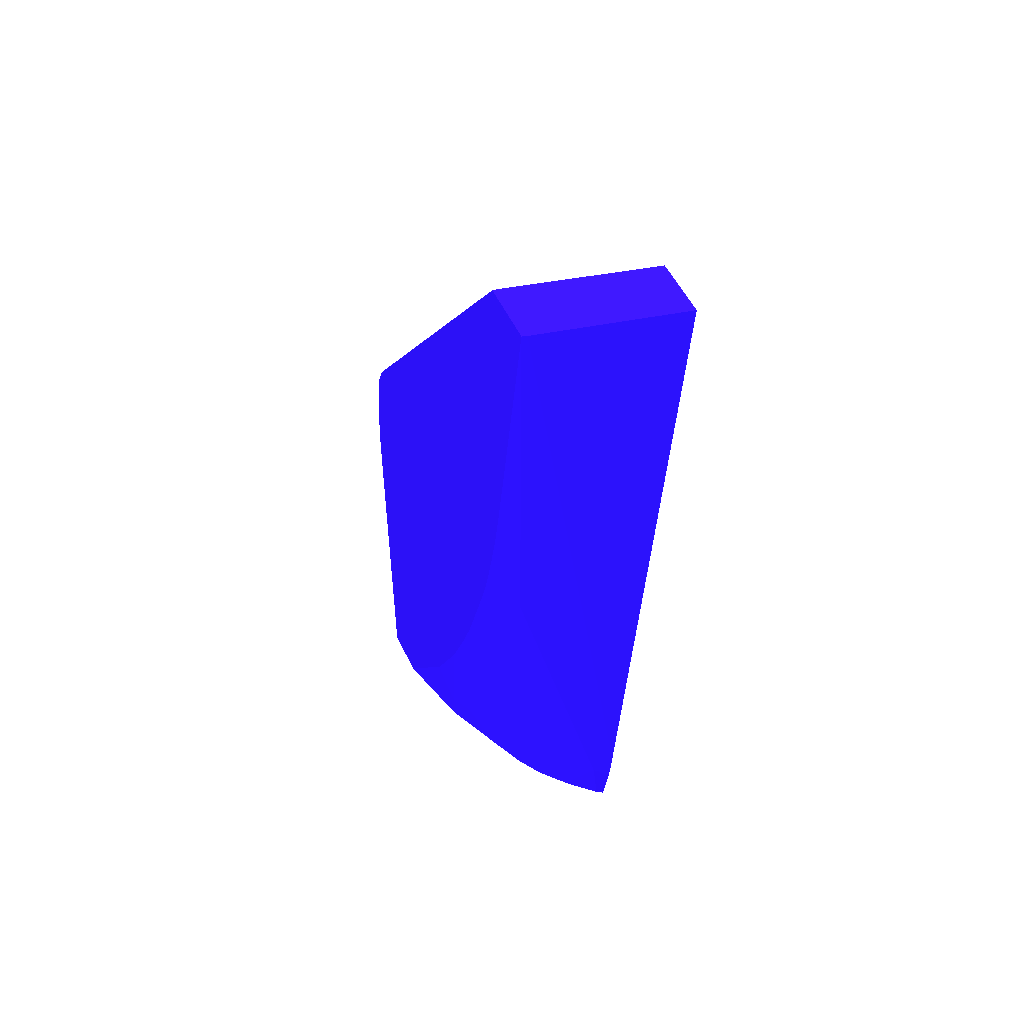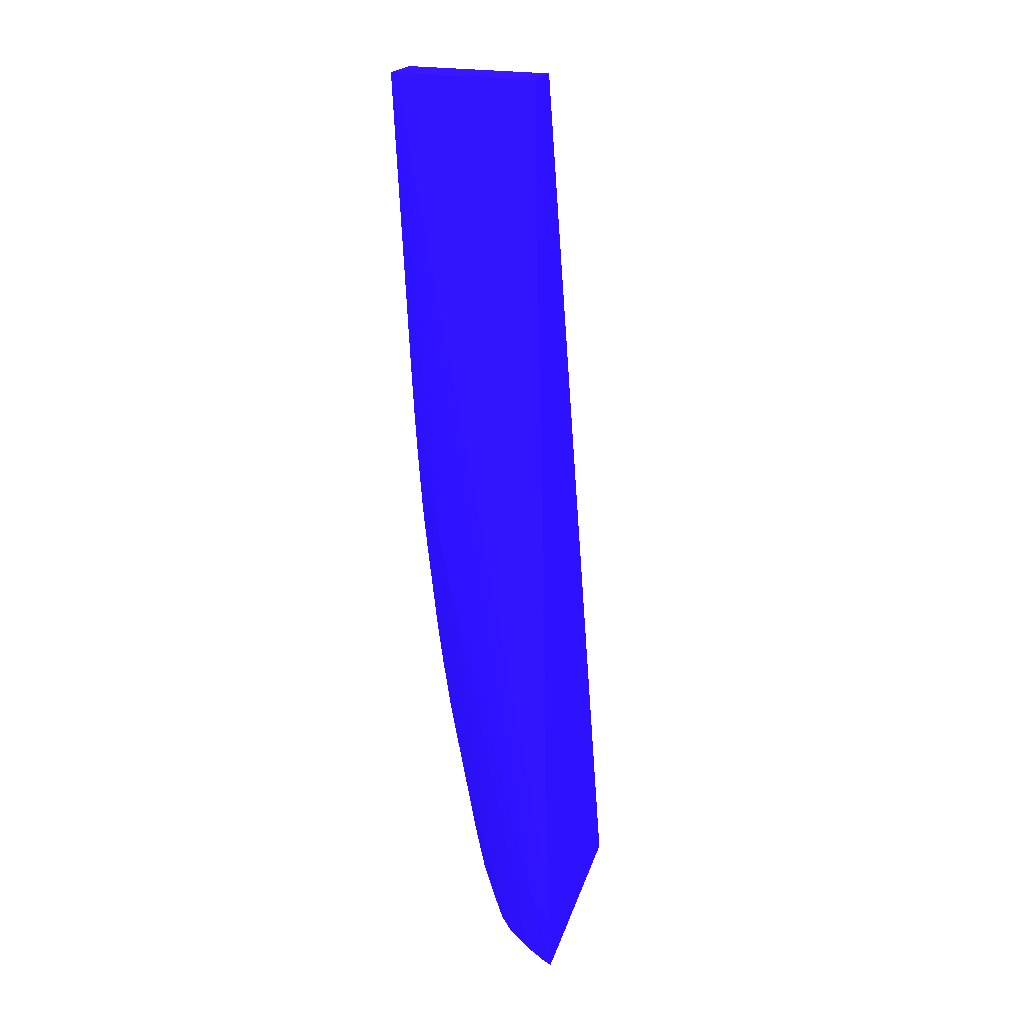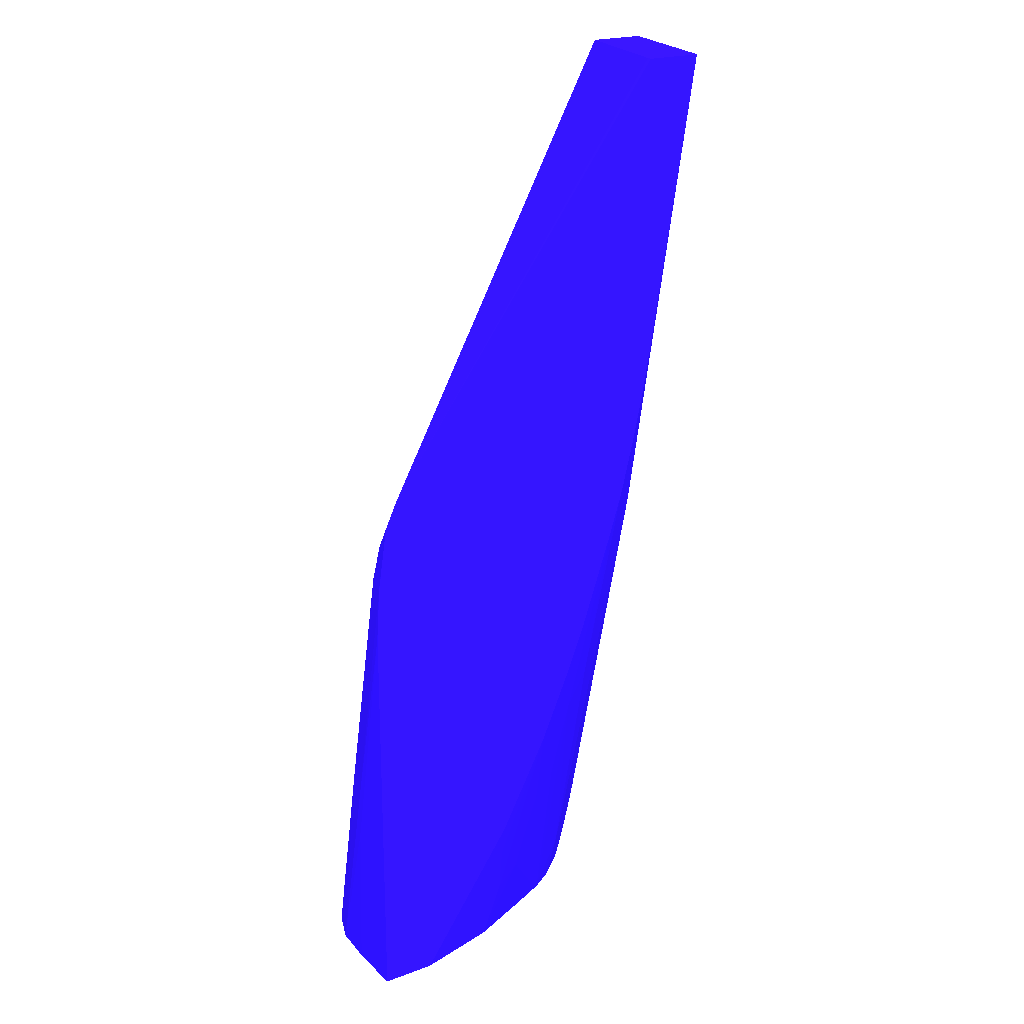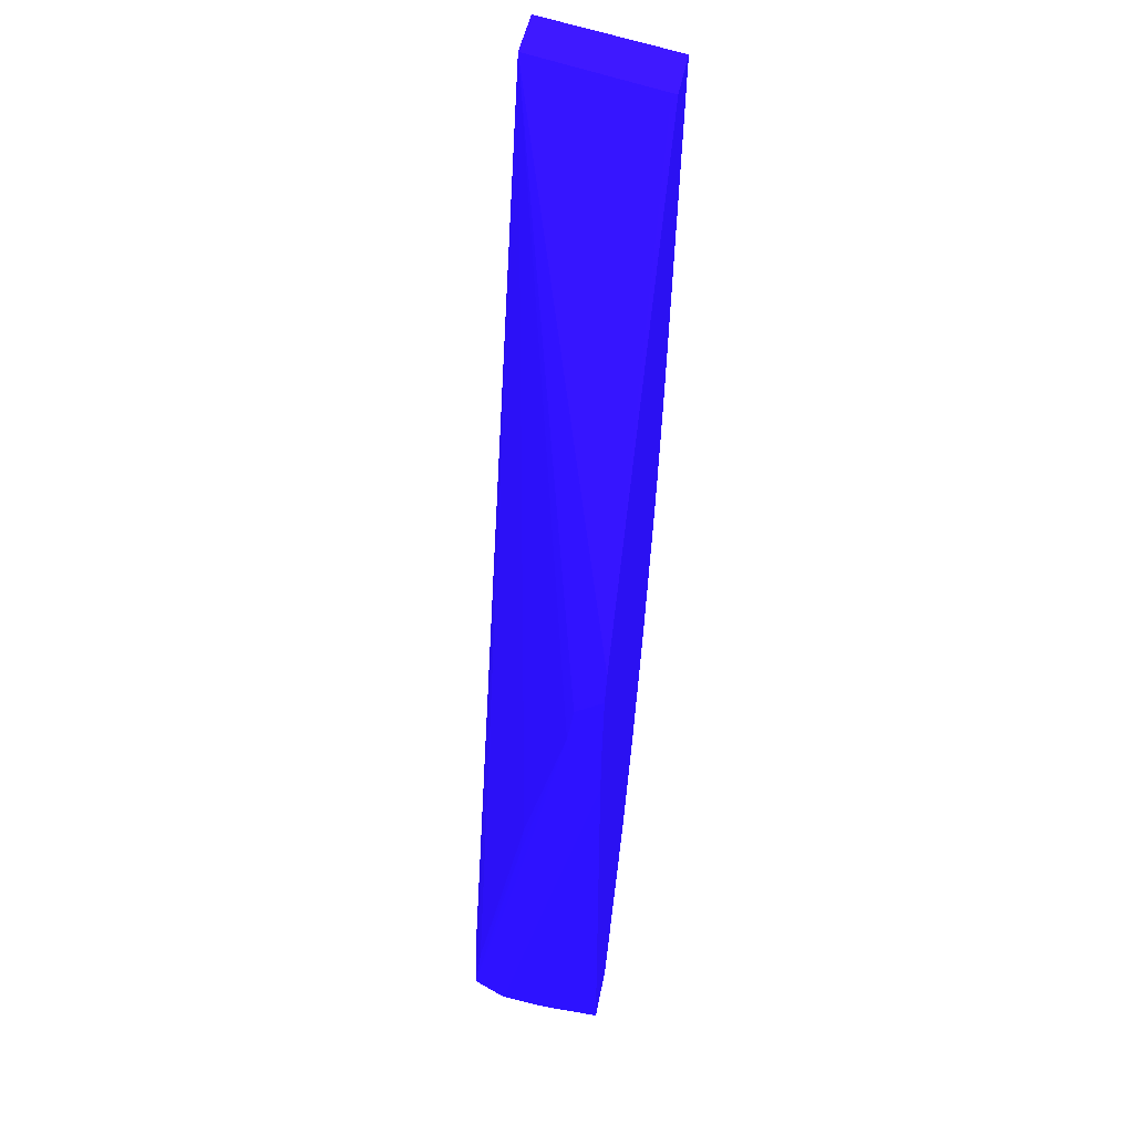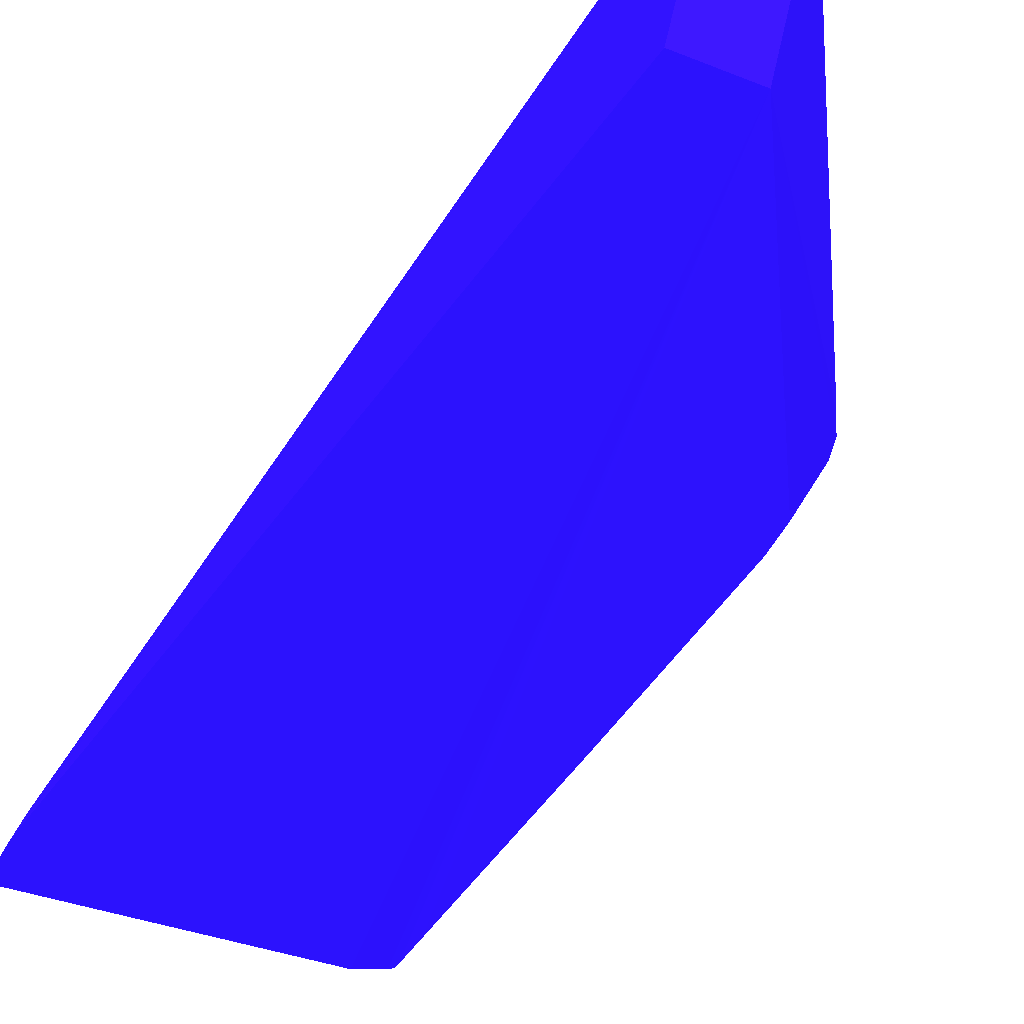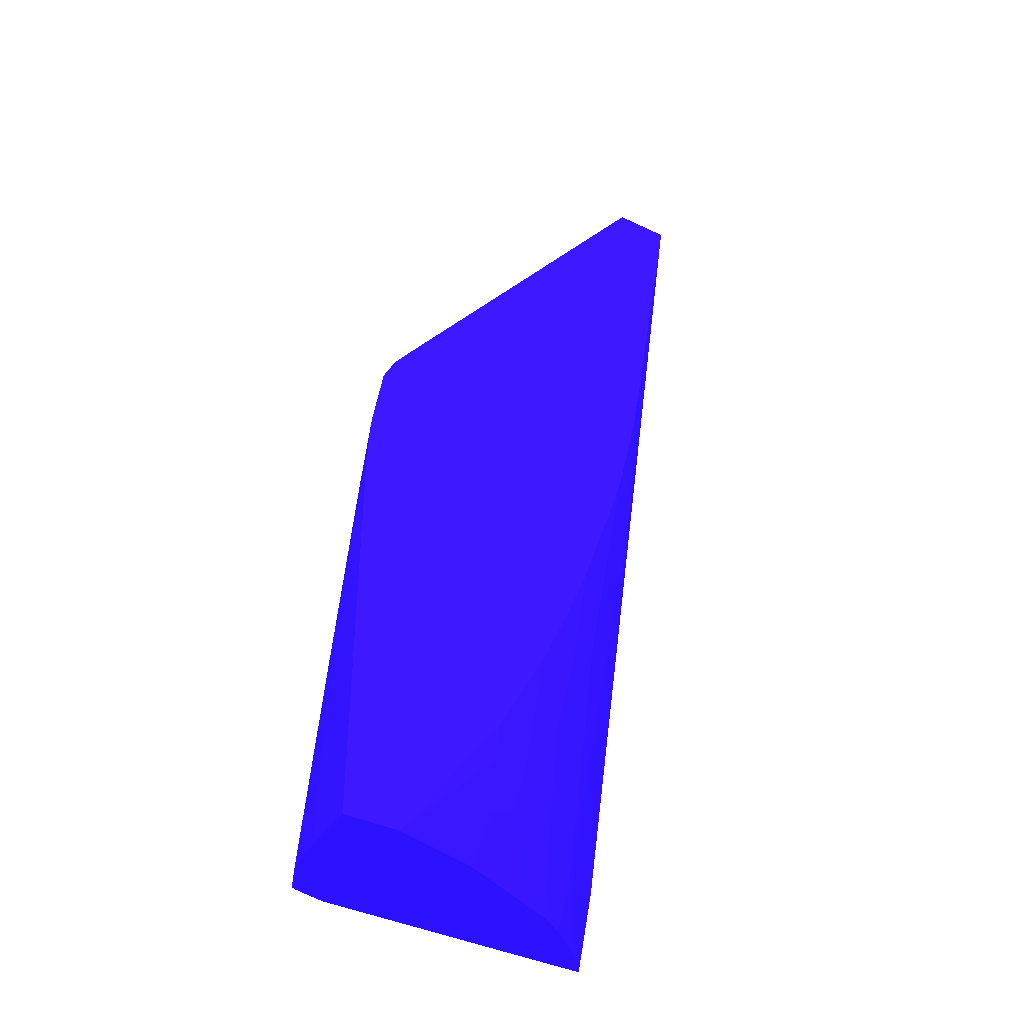
<metadata>
{"format":"obj","ext":"obj","renderer":"f3d","projection":"perspective","resolution":1024,"background":"white","views":[{"elev":52.4,"azim":65.2,"up":"+Y"},{"elev":18.8,"azim":103.8,"up":"+Y"},{"elev":21.5,"azim":-33.0,"up":"+Y"},{"elev":48.2,"azim":-79.0,"up":"+Y"},{"elev":-31.1,"azim":149.1,"up":"+Z"},{"elev":-40.6,"azim":-30.3,"up":"+Y"}]}
</metadata>
<code>
v 0.01222 -0.07684 -0.05662 0.1294 0.05098 0.7255
v 0.01223 -0.07684 -0.05693 0.1294 0.05098 0.7255
v 0.01222 -0.07684 -0.05433 0.1294 0.05098 0.7255
v 0.01222 -0.06975 -0.05662 0.1294 0.05098 0.7255
v 0.01237 -0.07684 -0.05887 0.1294 0.05098 0.7255
v 0.01464 -0.07684 -0.05433 0.1294 0.05098 0.7255
v 0.01222 -0.06069 -0.05433 0.1294 0.05098 0.7255
v 0.01228 -0.06749 -0.05662 0.1294 0.05098 0.7255
v 0.01222 -0.06072 -0.05436 0.1294 0.05098 0.7255
v 0.01223 -0.05846 -0.05436 0.1294 0.05098 0.7255
v 0.01239 -0.07652 -0.05887 0.1294 0.05098 0.7255
v 0.01246 -0.07684 -0.05911 0.1294 0.05098 0.7255
v 0.01836 -0.07684 -0.05531 0.1294 0.05098 0.7255
v 0.01846 -0.07652 -0.05527 0.1294 0.05098 0.7255
v 0.01902 -0.07201 -0.05459 0.1294 0.05098 0.7255
v 0.01902 -0.07051 -0.05433 0.1294 0.05098 0.7255
v 0.01223 -0.05844 -0.05433 0.1294 0.05098 0.7255
v 0.01286 -0.06749 -0.05826 0.1294 0.05098 0.7255
v 0.01237 -0.05621 -0.05436 0.1294 0.05098 0.7255
v 0.01281 -0.05846 -0.05614 0.1294 0.05098 0.7255
v 0.01237 -0.05618 -0.05433 0.1294 0.05098 0.7255
v 0.01295 -0.07684 -0.06038 0.1294 0.05098 0.7255
v 0.02131 -0.07684 -0.05663 0.1294 0.05098 0.7255
v 0.02036 -0.07357 -0.0554 0.1294 0.05098 0.7255
v 0.01916 -0.0743 -0.05506 0.1294 0.05098 0.7255
v 0.02128 -0.06619 -0.05433 0.1294 0.05098 0.7255
v 0.01304 -0.06524 -0.05803 0.1294 0.05098 0.7255
v 0.01297 -0.07652 -0.06035 0.1294 0.05098 0.7255
v 0.01295 -0.05621 -0.05589 0.1294 0.05098 0.7255
v 0.0128 -0.05325 -0.05433 0.1294 0.05098 0.7255
v 0.0283 -0.03392 -0.06078 0.1294 0.05098 0.7255
v 0.01319 -0.07684 -0.06047 0.1294 0.05098 0.7255
v 0.02284 -0.07684 -0.05735 0.1294 0.05098 0.7255
v 0.02072 -0.07201 -0.05523 0.1294 0.05098 0.7255
v 0.02298 -0.07684 -0.05741 0.1294 0.05098 0.7255
v 0.02252 -0.06893 -0.05542 0.1294 0.05098 0.7255
v 0.02139 -0.06971 -0.05506 0.1294 0.05098 0.7255
v 0.0217 -0.06524 -0.05433 0.1294 0.05098 0.7255
v 0.01323 -0.06359 -0.05785 0.1294 0.05098 0.7255
v 0.01318 -0.07466 -0.06016 0.1294 0.05098 0.7255
v 0.01318 -0.05463 -0.05565 0.1294 0.05098 0.7255
v 0.01332 -0.05216 -0.05433 0.1294 0.05098 0.7255
v 0.01404 -0.05114 -0.05433 0.1294 0.05098 0.7255
v 0.0268 -0.03392 -0.05459 0.1294 0.05098 0.7255
v 0.03085 -0.03392 -0.06078 0.1294 0.05098 0.7255
v 0.02776 -0.03589 -0.06078 0.1294 0.05098 0.7255
v 0.01451 -0.07684 -0.06077 0.1294 0.05098 0.7255
v 0.02392 -0.07684 -0.058 0.1294 0.05098 0.7255
v 0.02448 -0.07482 -0.05788 0.1294 0.05098 0.7255
v 0.02304 -0.07652 -0.05738 0.1294 0.05098 0.7255
v 0.02321 -0.06524 -0.05502 0.1294 0.05098 0.7255
v 0.02263 -0.06307 -0.05433 0.1294 0.05098 0.7255
v 0.02676 -0.03392 -0.05433 0.1294 0.05098 0.7255
v 0.02678 -0.03392 -0.05447 0.1294 0.05098 0.7255
v 0.02745 -0.07201 -0.06078 0.1294 0.05098 0.7255
v 0.02941 -0.03392 -0.05455 0.1294 0.05098 0.7255
v 0.02728 -0.03792 -0.06078 0.1294 0.05098 0.7255
v 0.02308 -0.07648 -0.06078 0.1294 0.05098 0.7255
v 0.02305 -0.07684 -0.06078 0.1294 0.05098 0.7255
v 0.02718 -0.03832 -0.06078 0.1294 0.05098 0.7255
v 0.02697 -0.03922 -0.06078 0.1294 0.05098 0.7255
v 0.02681 -0.04001 -0.06078 0.1294 0.05098 0.7255
v 0.02677 -0.04028 -0.06078 0.1294 0.05098 0.7255
v 0.02674 -0.04058 -0.06078 0.1294 0.05098 0.7255
v 0.02647 -0.04267 -0.06078 0.1294 0.05098 0.7255
v 0.02408 -0.07684 -0.05811 0.1294 0.05098 0.7255
v 0.02417 -0.07652 -0.05809 0.1294 0.05098 0.7255
v 0.02541 -0.07684 -0.05926 0.1294 0.05098 0.7255
v 0.02545 -0.07652 -0.05922 0.1294 0.05098 0.7255
v 0.0247 -0.07331 -0.05771 0.1294 0.05098 0.7255
v 0.02458 -0.06383 -0.05556 0.1294 0.05098 0.7255
v 0.02371 -0.06304 -0.05488 0.1294 0.05098 0.7255
v 0.02354 -0.06075 -0.05433 0.1294 0.05098 0.7255
v 0.02934 -0.03392 -0.05433 0.1294 0.05098 0.7255
v 0.02741 -0.07241 -0.06078 0.1294 0.05098 0.7255
v 0.02725 -0.07399 -0.06078 0.1294 0.05098 0.7255
v 0.02674 -0.07684 -0.06078 0.1294 0.05098 0.7255
v 0.02638 -0.07684 -0.0603 0.1294 0.05098 0.7255
v 0.0268 -0.07485 -0.06018 0.1294 0.05098 0.7255
v 0.02696 -0.07335 -0.05996 0.1294 0.05098 0.7255
v 0.02575 -0.07408 -0.05892 0.1294 0.05098 0.7255
v 0.02693 -0.05511 -0.05548 0.1294 0.05098 0.7255
v 0.02565 -0.05431 -0.05433 0.1294 0.05098 0.7255
v 0.02511 -0.05609 -0.05433 0.1294 0.05098 0.7255
v 0.02428 -0.05856 -0.05433 0.1294 0.05098 0.7255
v 0.02718 -0.04718 -0.05433 0.1294 0.05098 0.7255
v 0.02695 -0.06423 -0.05772 0.1294 0.05098 0.7255
v 0.0268 -0.07652 -0.06078 0.1294 0.05098 0.7255
v 0.02654 -0.07684 -0.06048 0.1294 0.05098 0.7255
v 0.02678 -0.04944 -0.05433 0.1294 0.05098 0.7255
v 0.02629 -0.0517 -0.05433 0.1294 0.05098 0.7255
v 0.02579 -0.05379 -0.05433 0.1294 0.05098 0.7255
f 1 2 5
f 1 5 12
f 1 12 22
f 1 22 32
f 1 32 47
f 1 47 59
f 1 59 77
f 1 77 89
f 1 89 78
f 1 78 68
f 1 68 66
f 1 66 48
f 1 48 35
f 1 35 33
f 1 33 23
f 1 23 13
f 1 13 6
f 1 6 3
f 1 3 7
f 1 7 9
f 1 9 4
f 1 4 2
f 2 4 5
f 3 6 16
f 3 16 26
f 3 26 38
f 3 38 52
f 3 52 73
f 3 73 85
f 3 85 84
f 3 84 83
f 3 83 92
f 3 92 91
f 3 91 90
f 3 90 86
f 3 86 74
f 3 74 53
f 3 53 43
f 3 43 42
f 3 42 30
f 3 30 21
f 3 21 17
f 3 17 7
f 4 8 5
f 4 9 10
f 4 10 8
f 5 11 12
f 5 8 11
f 6 13 14
f 6 14 15
f 6 15 16
f 7 17 10
f 7 10 9
f 8 18 11
f 8 10 19
f 8 19 20
f 8 20 18
f 10 17 21
f 10 21 19
f 11 18 12
f 12 18 22
f 13 23 14
f 14 24 25
f 14 25 15
f 14 23 24
f 15 25 26
f 15 26 16
f 18 27 28
f 18 28 22
f 18 20 29
f 18 29 27
f 19 29 20
f 19 21 30
f 19 30 29
f 22 28 31
f 22 31 32
f 23 33 24
f 24 34 25
f 24 33 35
f 24 35 36
f 24 36 37
f 24 37 34
f 25 34 26
f 26 34 37
f 26 37 38
f 27 39 40
f 27 40 28
f 27 29 39
f 28 40 31
f 29 30 41
f 29 41 31
f 29 31 39
f 30 42 41
f 31 41 42
f 31 42 43
f 31 43 44
f 31 44 54
f 31 54 53
f 31 53 74
f 31 74 56
f 31 56 45
f 31 45 55
f 31 55 75
f 31 75 76
f 31 76 88
f 31 88 77
f 31 77 59
f 31 59 58
f 31 58 65
f 31 65 64
f 31 64 63
f 31 63 62
f 31 62 61
f 31 61 60
f 31 60 57
f 31 57 46
f 31 46 47
f 31 47 32
f 31 40 39
f 35 48 49
f 35 49 50
f 35 50 36
f 36 51 52
f 36 52 37
f 36 50 51
f 37 52 38
f 43 53 54
f 43 54 44
f 45 56 55
f 46 57 47
f 47 58 59
f 47 57 60
f 47 60 61
f 47 61 62
f 47 62 63
f 47 63 64
f 47 64 65
f 47 65 58
f 48 66 67
f 48 67 49
f 49 67 68
f 49 68 69
f 49 69 70
f 49 70 71
f 49 71 51
f 49 51 50
f 51 71 72
f 51 72 73
f 51 73 52
f 55 56 75
f 56 74 76
f 56 76 75
f 66 68 67
f 68 78 79
f 68 79 69
f 69 79 80
f 69 80 81
f 69 81 70
f 70 81 82
f 70 82 71
f 71 82 83
f 71 83 84
f 71 84 72
f 72 84 85
f 72 85 73
f 74 86 82
f 74 82 87
f 74 87 80
f 74 80 76
f 76 80 88
f 77 88 79
f 77 79 89
f 78 89 79
f 79 88 80
f 80 87 81
f 81 87 82
f 82 86 90
f 82 90 91
f 82 91 92
f 82 92 83

</code>
